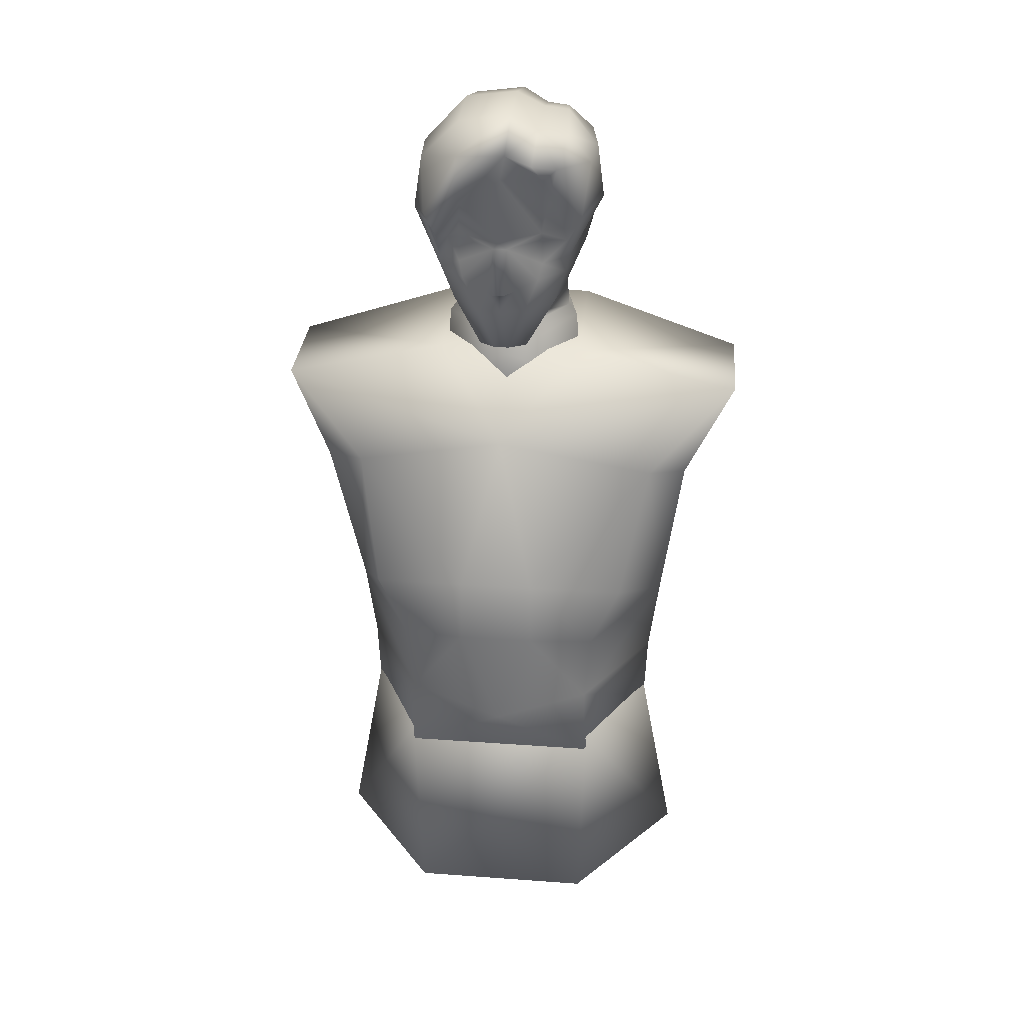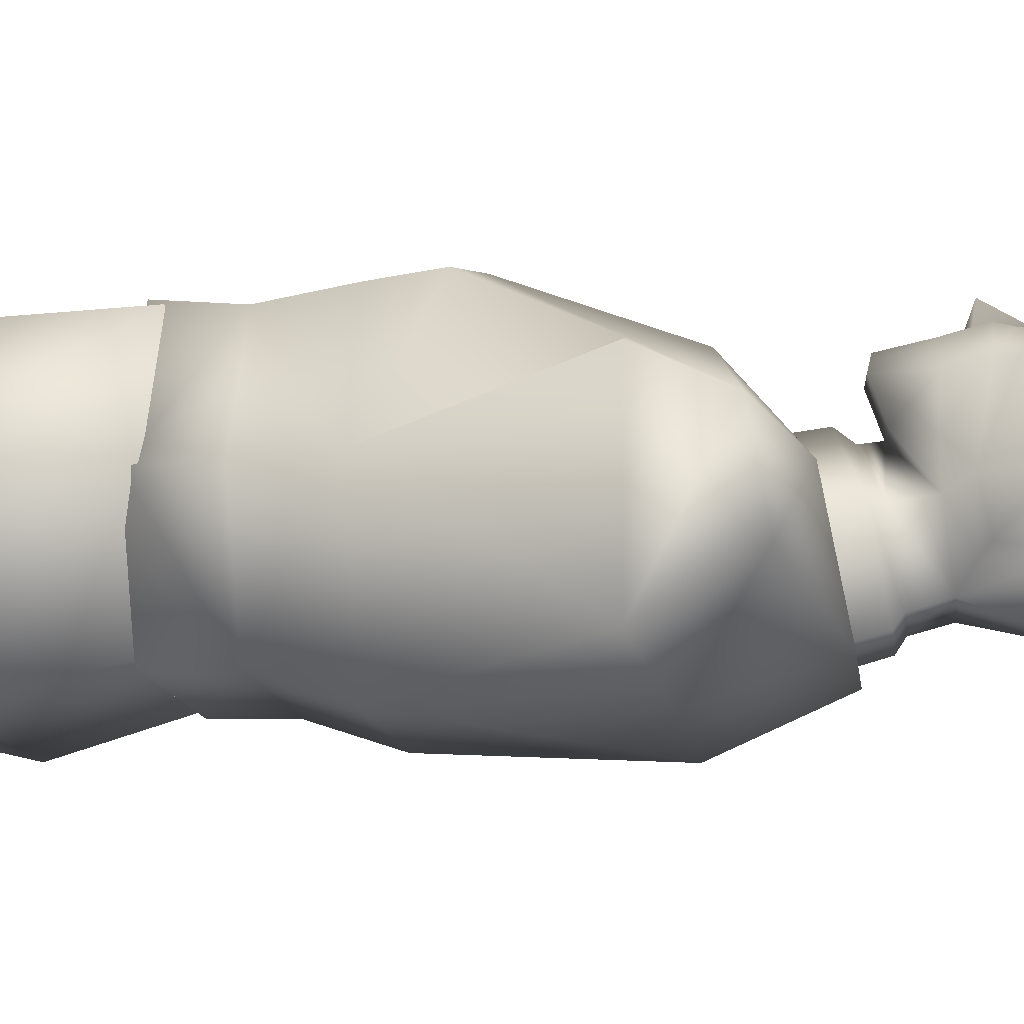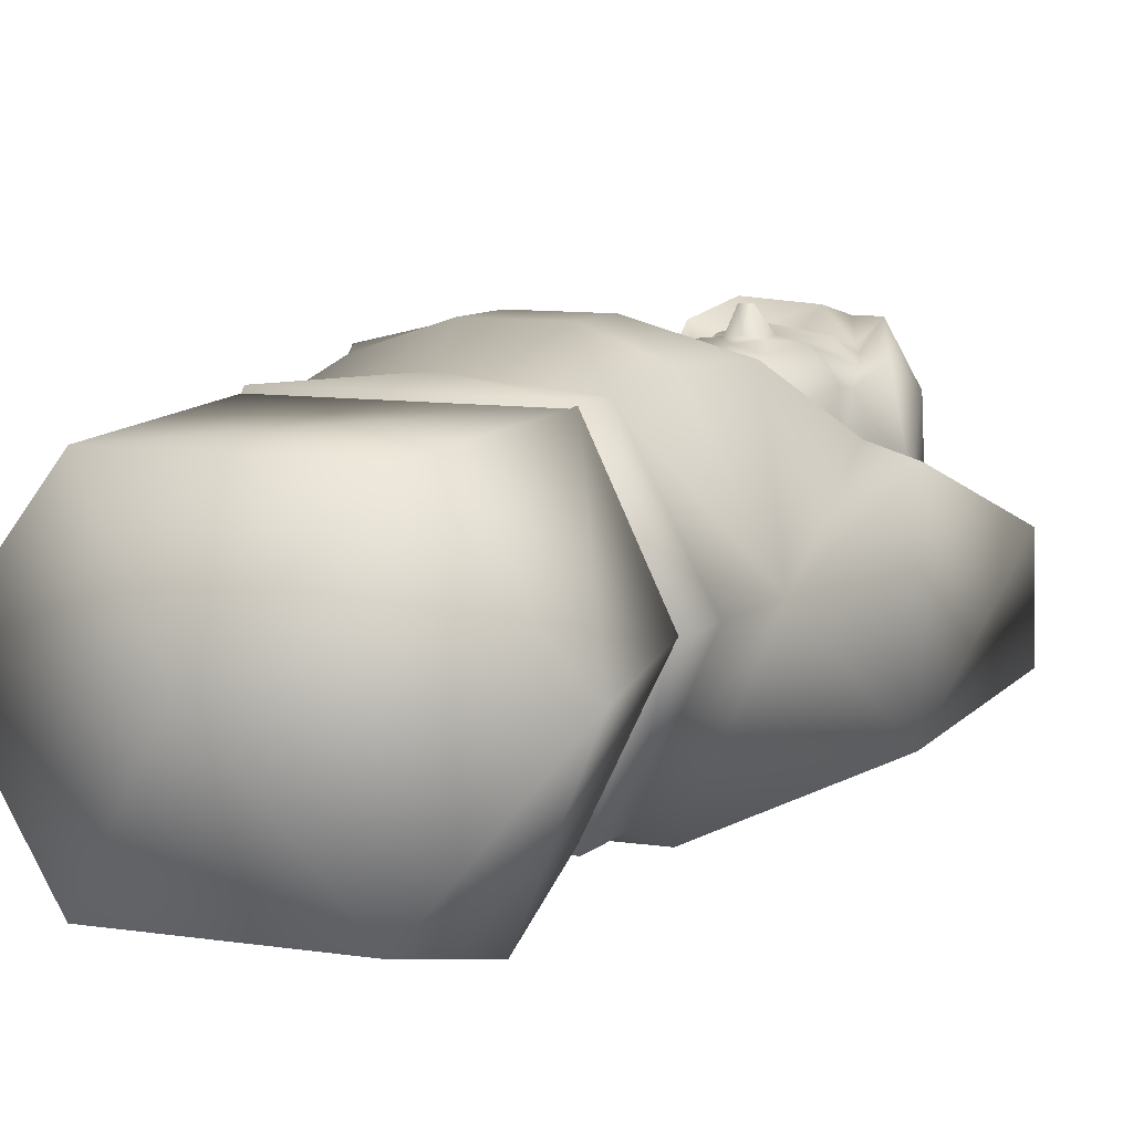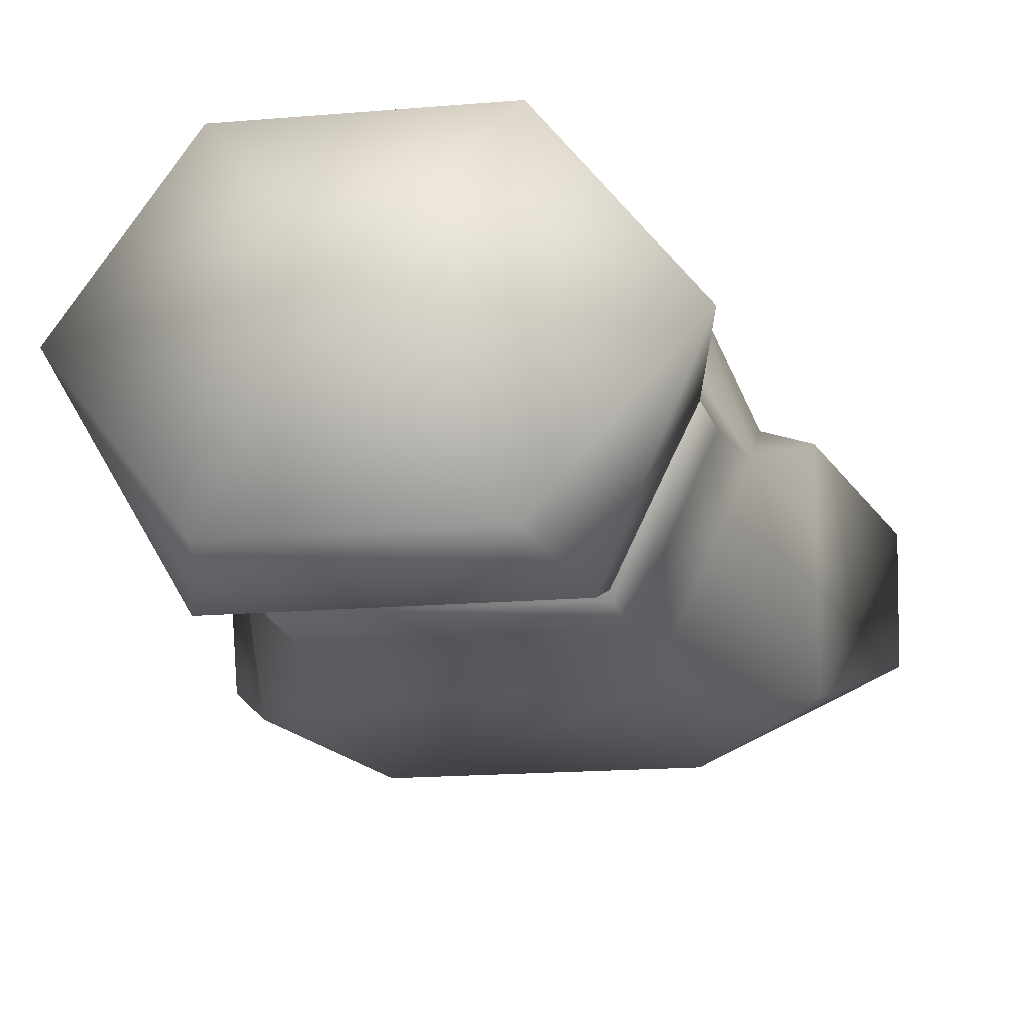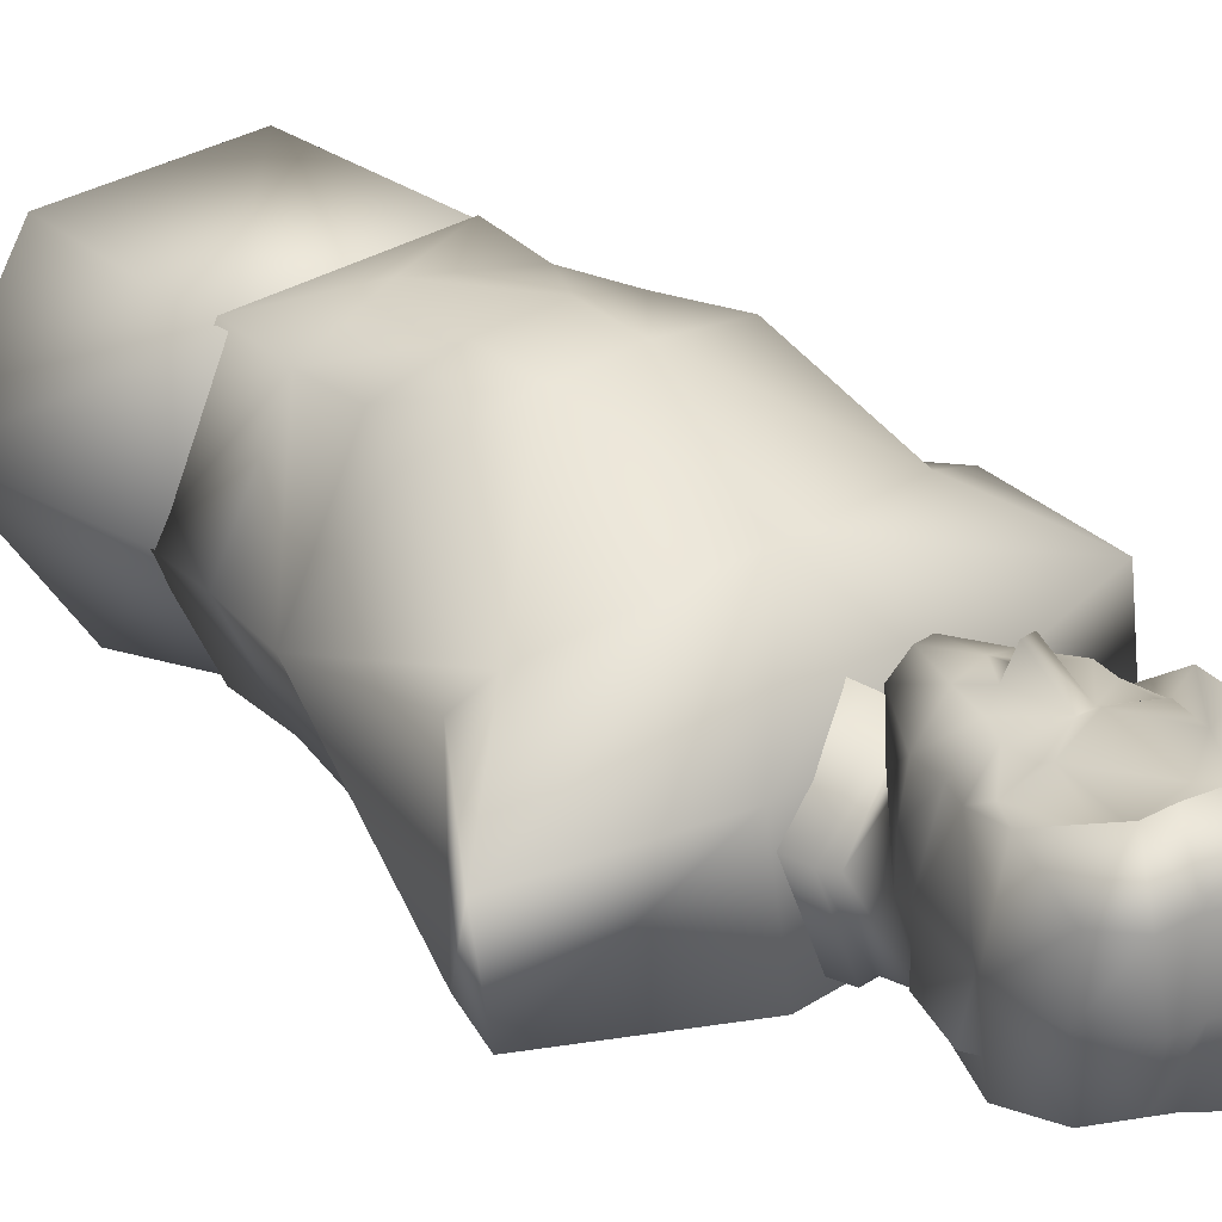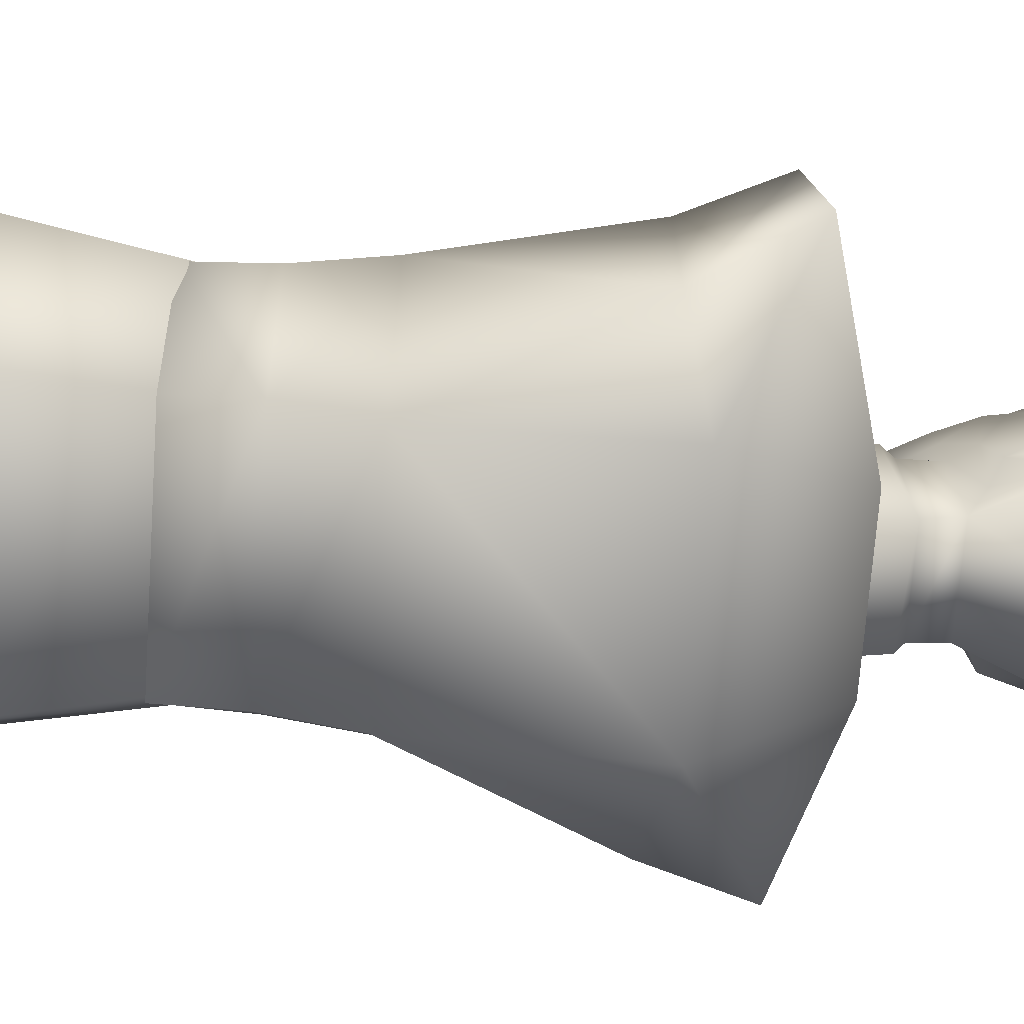
<metadata>
{"format":"obj","ext":"obj","renderer":"f3d","projection":"perspective","resolution":1024,"background":"white","views":[{"elev":27.0,"azim":6.5,"up":"+Y"},{"elev":-12.6,"azim":97.4,"up":"+Z"},{"elev":8.9,"azim":22.9,"up":"+Z"},{"elev":-14.9,"azim":11.1,"up":"+Z"},{"elev":32.5,"azim":138.8,"up":"+Z"},{"elev":-70.4,"azim":85.9,"up":"+Z"}]}
</metadata>
<code>
v  0.7908 5.022 -0.2908
v  0.356 4.798 -0.5496
v  0.2421 5.163 -0.4088
v  0.6376 4.72 0.1647
v  0.561 4.142 -0.0258
v  0.6376 4.718 -0.4191
v  -0.6316 4.72 0.1564
v  -0.6316 4.718 -0.4191
v  -0.555 4.142 -0.0258
v  -0.3107 3.668 0.38
v  0.0019 3.801 0.4049
v  -0.3086 3.892 0.3614
v  0.4305 4.341 0.3925
v  0.5154 4.72 0.202
v  0.3166 3.668 0.38
v  -0.3355 4.138 -0.5164
v  -0.35 4.798 -0.5496
v  0.3415 4.138 -0.5164
v  -0.1202 4.169 0.4691
v  0.1262 4.169 0.4691
v  0.3125 3.892 0.3614
v  -0.4246 4.341 0.3925
v  -0.3293 4.138 0.3966
v  0.3353 4.138 0.3966
v  -0.5115 4.72 0.1937
v  -0.1181 4.382 0.467
v  0.1241 4.382 0.467
v  0.0019 4.861 0.3179
v  -0.2424 5.09 -0.0009
v  0.0019 5.032 0.1109
v  0.2483 5.09 -0.0009
v  -0.7848 5.022 -0.2908
v  -0.2362 5.163 -0.4088
v  0.5154 3.668 -0.034
v  0.3456 3.892 -0.4336
v  0.5258 3.892 -0.032
v  -0.5094 3.668 -0.034
v  0.3456 3.668 -0.4295
v  -0.3397 3.668 -0.4295
v  0.799 4.97 0.0094
v  -0.7931 4.97 0.0094
v  -0.3397 3.892 -0.4336
v  -0.5198 3.892 -0.032
o Object_0
g Object_0
f 1 2 3
f 4 5 6
f 7 8 9
f 10 11 12
f 13 5 14
f 15 11 10
f 16 8 17
f 18 2 6
f 8 16 9
f 6 5 18
f 19 11 20
f 15 21 11
f 22 9 23
f 13 24 5
f 22 25 9
f 7 9 25
f 4 14 5
f 26 27 28
f 29 30 31
f 32 33 17
f 32 17 8
f 1 6 2
f 34 35 36
f 37 38 34
f 35 5 36
f 39 35 38
f 14 40 28
f 41 25 28
f 34 21 15
f 42 37 43
f 12 37 10
f 42 9 16
f 21 5 24
f 9 12 23
f 32 29 33
f 26 25 22
f 18 42 16
f 41 8 7
f 6 40 4
f 18 17 2
f 27 19 20
f 31 28 40
f 23 26 22
f 27 24 13
f 19 12 11
f 21 20 11
f 28 29 41
f 31 1 3
f 3 29 31
f 3 17 33
f 27 14 28
f 34 10 37
f 34 38 35
f 37 39 38
f 35 18 5
f 39 42 35
f 14 4 40
f 41 7 25
f 34 36 21
f 42 39 37
f 12 43 37
f 42 43 9
f 21 36 5
f 9 43 12
f 32 41 29
f 26 28 25
f 18 35 42
f 41 32 8
f 6 1 40
f 18 16 17
f 27 26 19
f 31 30 28
f 23 19 26
f 27 20 24
f 19 23 12
f 21 24 20
f 28 30 29
f 31 40 1
f 3 33 29
f 3 2 17
f 27 13 14
f 34 15 10
v  0.0289 5.207 0.2848
v  -0.0208 5.207 0.2848
v  0.0019 5.188 0.2123
v  0.1303 5.465 0.3179
v  0.0537 5.424 0.3241
v  0.0848 5.348 0.2993
v  0.0268 5.567 0.3221
v  0.0019 5.598 0.3448
v  -0.0188 5.567 0.3221
v  0.1966 5.35 -0.0713
v  0.1158 5.24 0.0943
v  0.0019 5.229 0.0943
v  0.1489 5.37 -0.2825
v  0.0019 5.66 -0.3756
v  0.2773 5.658 -0.2763
v  -0.2693 5.658 -0.2763
v  -0.1409 5.37 -0.2825
v  -0.1823 5.42 -0.2059
v  -0.2465 5.619 -0.2162
v  -0.0747 5.196 0.2248
v  0.0827 5.196 0.2248
v  -0.1223 5.465 0.3179
v  -0.1347 5.515 0.2993
v  -0.2051 5.465 0.2268
v  -0.1471 5.954 0.1813
v  -0.2734 5.832 0.1813
v  -0.1368 5.882 0.3469
v  0.2214 5.586 0.2579
v  0.1427 5.515 0.2993
v  0.2255 5.517 0.2144
v  -0.1347 5.598 0.2993
v  -0.1326 5.627 0.3179
v  -0.174 5.592 0.2786
v  0.1407 5.627 0.3179
v  0.1427 5.598 0.2993
v  -0.0767 5.348 0.2993
v  -0.0457 5.424 0.3241
v  0.2152 5.919 0.1813
v  0.1903 5.849 0.3469
v  0.2897 5.832 0.1813
v  0.0019 5.793 0.3014
v  0.0247 5.894 0.3655
v  -0.1326 5.71 0.3014
v  -0.1865 5.35 -0.0713
v  -0.1078 5.24 0.0943
v  0.2856 5.619 -0.034
v  0.2939 5.598 -0.1955
v  0.2545 5.619 -0.2162
v  -0.2858 5.598 -0.1955
v  -0.2776 5.619 -0.034
v  -0.2217 5.42 -0.0299
v  -0.2444 5.449 -0.1831
v  0.1903 5.42 -0.2059
v  0.2525 5.449 -0.1831
v  0.2297 5.42 -0.0299
v  0.1924 5.346 0.0633
v  -0.1823 5.346 0.0633
v  -0.2589 5.66 0.2579
v  -0.2175 5.434 0.0488
v  0.267 5.66 0.2662
v  0.1655 5.745 0.2682
v  0.1427 5.791 0.2848
v  0.3208 5.658 -0.0092
v  -0.3003 5.658 0.1751
v  0.298 5.832 -0.0113
v  0.0247 5.96 -0.2431
v  0.1075 5.915 -0.2287
v  0.0019 5.832 -0.3363
v  0.1096 5.855 0.3469
v  -0.0146 5.434 0.4028
v  0.0226 5.434 0.4028
v  -0.3128 5.658 -0.0092
v  0.004 5.408 0.3345
v  0.0019 5.348 0.32
v  -0.1347 5.764 0.3904
v  -0.203 5.612 0.3448
v  0.1986 5.95 -0.0092
v  0.1137 5.929 0.1813
v  0.2649 5.832 -0.2266
v  -0.1326 5.954 -0.1852
v  0.0247 6.006 -0.0092
v  -0.1927 5.232 -0.0858
v  0.0019 5.118 0.1295
v  0.2462 4.938 -0.1189
v  0.2297 5.194 -0.0837
v  -0.29 5.832 -0.0113
v  -0.2569 5.832 -0.2266
v  0.0247 5.979 0.1813
v  -0.1471 5.985 -0.0092
v  0.1552 5.238 -0.3508
v  -0.1513 5.014 -0.4129
v  -0.1471 5.238 -0.3508
v  0.2131 5.465 0.2268
v  0.2007 5.232 -0.0858
v  0.1448 5.265 -0.3115
v  0.1738 5.348 0.1999
v  0.1841 5.915 -0.1935
v  -0.1658 5.348 0.1999
v  -0.1368 5.265 -0.3115
v  0.0019 5.17 0.0881
v  0.1158 5.96 -0.0071
v  0.1593 5.014 -0.4129
v  -0.2217 5.194 -0.0837
v  -0.2382 4.938 -0.1189
v  0.0019 4.936 0.1067
o Object_8
g Object_8
f 44 45 46
f 47 48 49
f 50 51 52
f 53 54 55
f 56 57 58
f 59 57 60
f 61 62 60
f 63 46 45
f 64 44 46
f 65 66 67
f 68 69 70
f 71 72 73
f 74 75 76
f 77 78 71
f 65 79 80
f 66 52 74
f 72 78 50
f 66 65 52
f 72 50 47
f 81 82 83
f 84 85 86
f 87 55 88
f 89 90 91
f 62 92 93
f 94 95 61
f 96 97 98
f 54 53 99
f 88 100 87
f 69 101 70
f 94 100 102
f 71 73 103
f 104 82 105
f 103 106 83
f 103 83 82
f 60 57 56
f 101 69 107
f 108 83 106
f 58 91 56
f 71 103 104
f 82 104 103
f 84 105 85
f 109 110 111
f 103 73 106
f 112 105 82
f 78 72 71
f 52 80 113
f 50 114 48
f 52 65 80
f 50 48 47
f 94 102 93
f 115 93 102
f 113 80 116
f 113 116 114
f 114 116 48
f 49 117 44
f 79 45 117
f 45 44 117
f 99 53 98
f 100 94 87
f 59 60 62
f 96 56 91
f 89 106 73
f 70 118 85
f 112 85 105
f 67 76 119
f 74 76 66
f 118 119 86
f 75 86 76
f 76 86 119
f 118 86 85
f 67 66 76
f 91 106 89
f 120 121 81
f 96 53 56
f 110 122 111
f 123 124 109
f 60 125 87
f 126 127 128
f 129 123 130
f 55 63 88
f 62 115 59
f 131 132 68
f 95 93 92
f 133 134 135
f 64 55 54
f 61 87 94
f 72 136 73
f 56 137 138
f 97 89 98
f 49 64 139
f 139 47 49
f 50 77 51
f 140 108 122
f 123 111 130
f 68 129 69
f 63 79 141
f 54 139 64
f 142 56 138
f 55 125 143
f 95 62 61
f 97 91 90
f 65 141 79
f 88 141 100
f 99 136 139
f 77 84 51
f 114 52 113
f 70 131 68
f 110 124 144
f 104 77 71
f 81 108 120
f 107 129 115
f 130 115 129
f 111 59 130
f 111 58 57
f 122 106 58
f 101 118 70
f 145 128 127
f 146 134 147
f 82 121 112
f 144 131 121
f 144 140 110
f 85 121 131
f 73 98 89
f 126 147 148
f 55 137 53
f 138 128 133
f 128 143 126
f 138 135 142
f 143 146 126
f 142 146 125
f 107 119 101
f 102 107 115
f 48 117 49
f 117 80 79
f 102 141 67
f 86 51 84
f 75 52 51
f 91 58 106
f 120 144 121
f 96 98 53
f 110 140 122
f 123 132 124
f 60 142 125
f 126 148 127
f 129 132 123
f 55 46 63
f 62 93 115
f 131 124 132
f 95 94 93
f 133 145 134
f 64 46 55
f 61 60 87
f 72 47 136
f 56 53 137
f 97 90 89
f 49 44 64
f 139 136 47
f 50 78 77
f 140 120 108
f 123 109 111
f 68 132 129
f 63 45 79
f 54 99 139
f 142 60 56
f 55 87 125
f 95 92 62
f 97 96 91
f 65 67 141
f 88 63 141
f 99 98 136
f 77 105 84
f 114 50 52
f 70 85 131
f 110 109 124
f 104 105 77
f 81 83 108
f 107 69 129
f 130 59 115
f 111 57 59
f 111 122 58
f 122 108 106
f 101 119 118
f 145 133 128
f 146 135 134
f 82 81 121
f 144 124 131
f 144 120 140
f 85 112 121
f 73 136 98
f 126 146 147
f 55 143 137
f 138 137 128
f 128 137 143
f 138 133 135
f 143 125 146
f 142 135 146
f 107 67 119
f 102 67 107
f 48 116 117
f 117 116 80
f 102 100 141
f 86 75 51
f 75 74 52
v  0.298 2.983 -0.4523
v  0.3788 3.277 -0.5164
v  0.6293 3.101 -0.0382
v  -0.5094 3.706 -0.0299
v  -0.6233 3.101 -0.0382
v  -0.319 3.706 0.3655
v  0.0019 2.828 -0.0133
v  0.3001 3.02 0.3448
v  -0.2941 3.02 0.3448
v  -0.2921 2.983 -0.4523
v  0.3249 3.706 0.3655
v  -0.3728 3.277 -0.5164
v  0.5154 3.706 -0.0299
v  -0.3107 3.915 -0.0672
v  -0.3314 3.706 -0.3984
v  0.3166 3.915 -0.0672
v  0.3373 3.706 -0.3984
o Object_1
g Object_1
f 149 150 151
f 152 153 154
f 151 155 149
f 151 156 155
f 157 153 155
f 156 157 155
f 158 149 155
f 153 158 155
f 156 151 159
f 158 153 160
f 157 154 153
f 161 159 151
f 152 162 163
f 161 164 159
f 161 165 164
f 152 154 162
f 157 159 154
f 149 160 150
f 165 160 163
f 161 150 165
f 152 160 153
f 165 162 164
f 162 159 164
f 157 156 159
f 149 158 160
f 165 150 160
f 161 151 150
f 152 163 160
f 165 163 162
f 162 154 159

</code>
